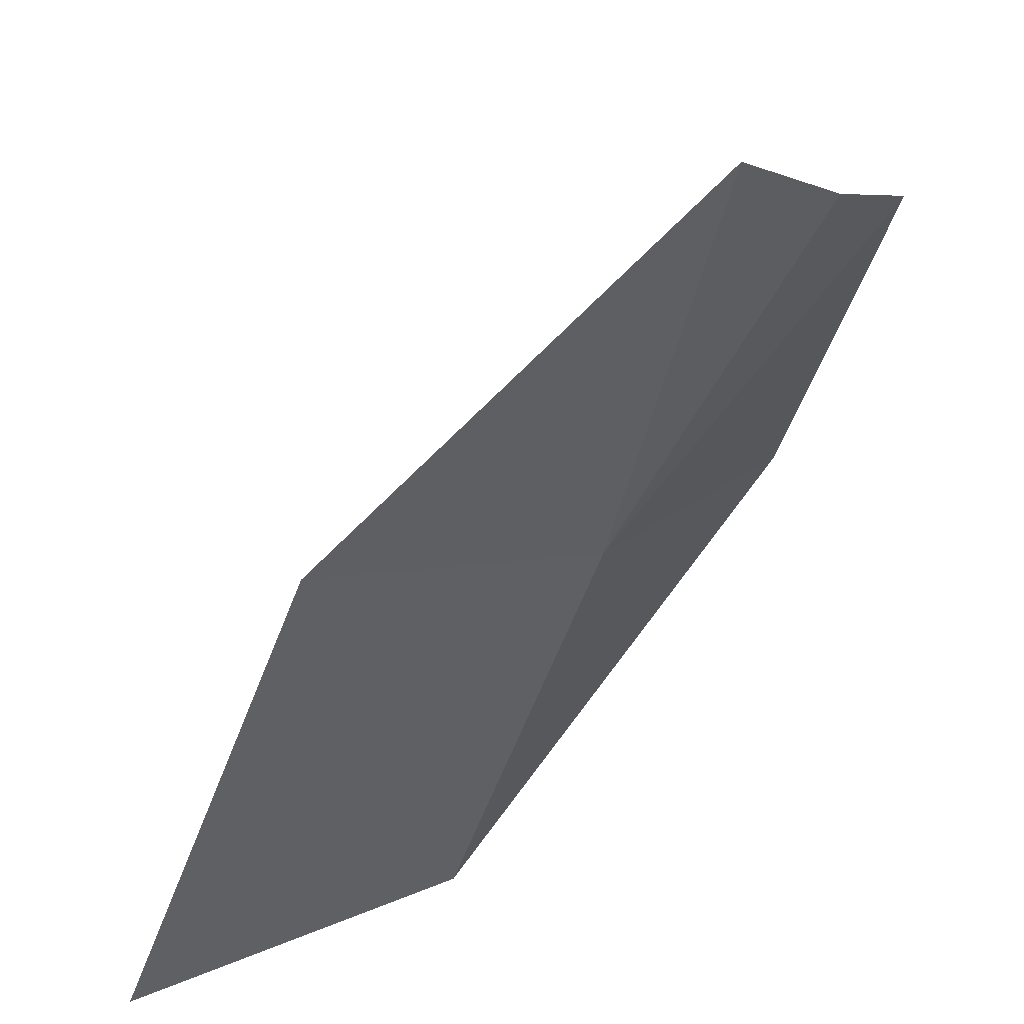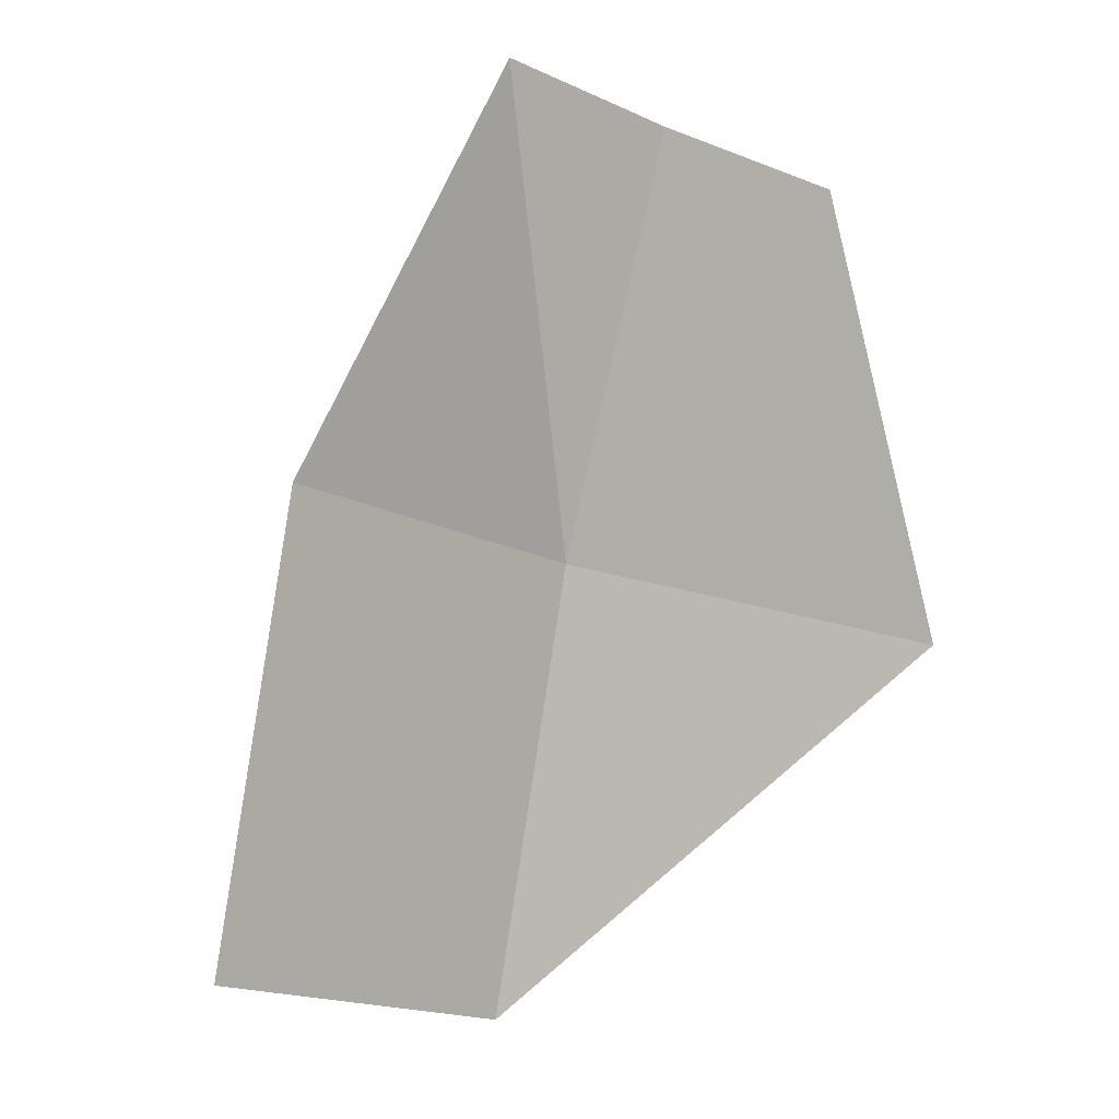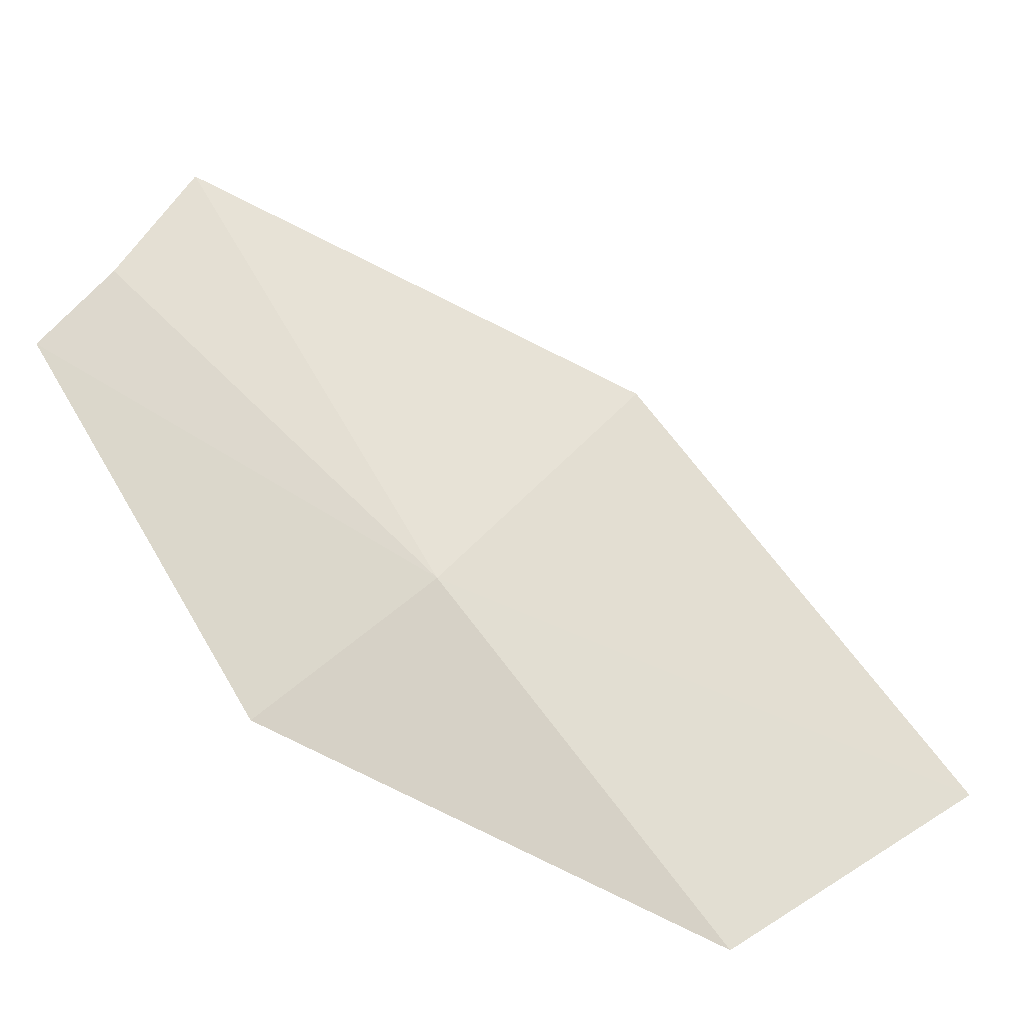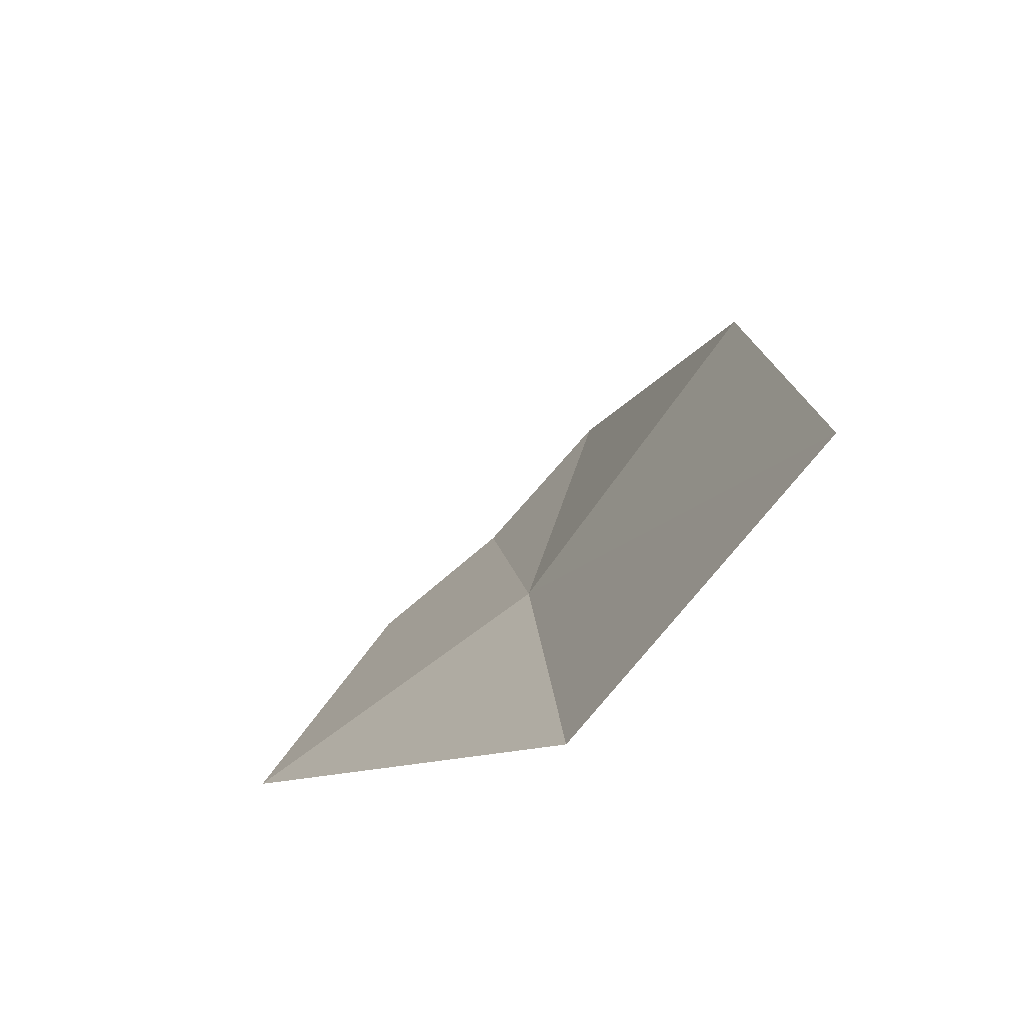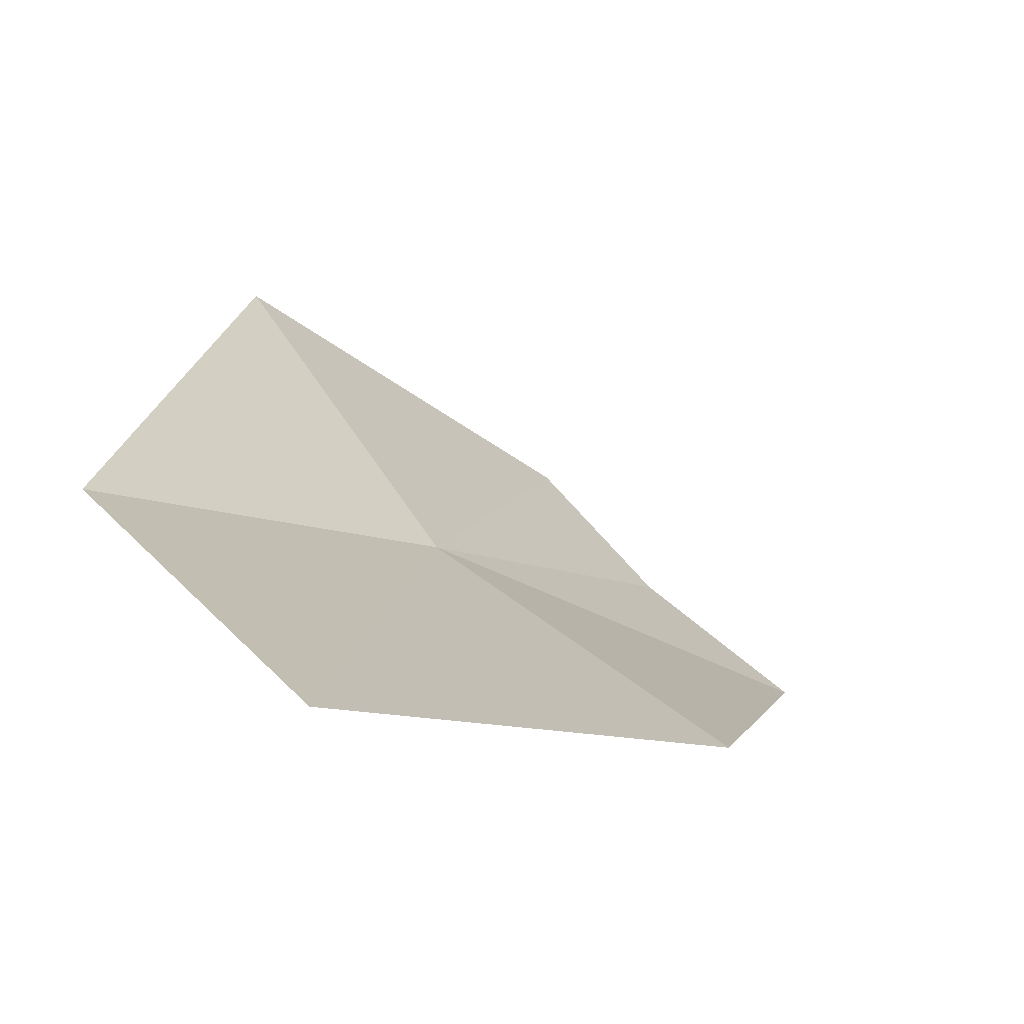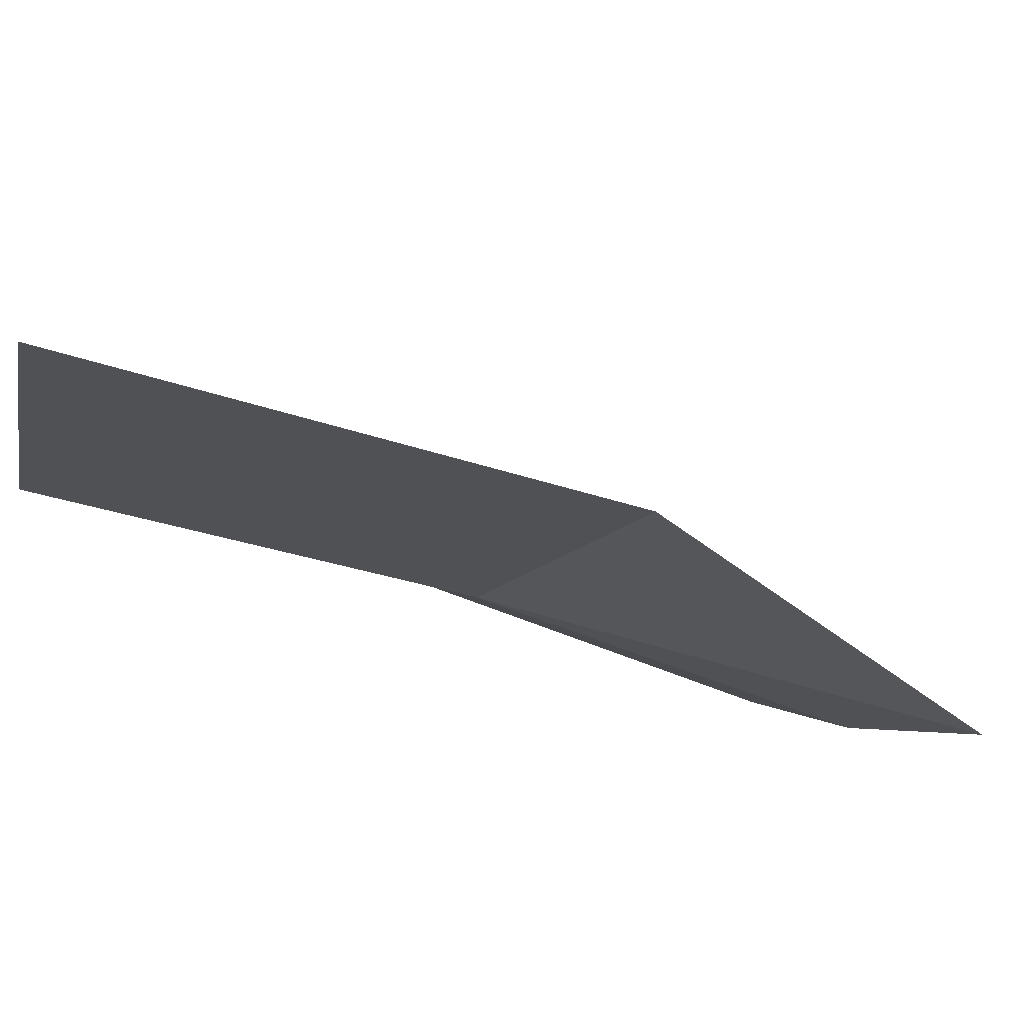
<metadata>
{"format":"obj","ext":"obj","renderer":"f3d","projection":"perspective","resolution":1024,"background":"white","views":[{"elev":-51.0,"azim":-1.1,"up":"+Y"},{"elev":-16.9,"azim":72.4,"up":"+Z"},{"elev":79.4,"azim":160.0,"up":"+Y"},{"elev":-55.7,"azim":-91.7,"up":"+Z"},{"elev":-13.6,"azim":-121.4,"up":"+Y"},{"elev":-53.3,"azim":-91.2,"up":"+Y"}]}
</metadata>
<code>
v 2.624 -6.008 4.269
v 1.43 -6.977 4.927
v 0.6371 -7.117 2.662
v 2.002 -6.129 2.392
v 3.476 -5.843 5.96
v 3.021 -6.392 6.43
v 3.486 -4.712 3.795
v 3.834 -5.259 5.592
f 1 2 3
f 1 3 4
f 1 5 6
f 1 6 2
f 1 4 7
f 1 8 5
f 1 7 8

</code>
